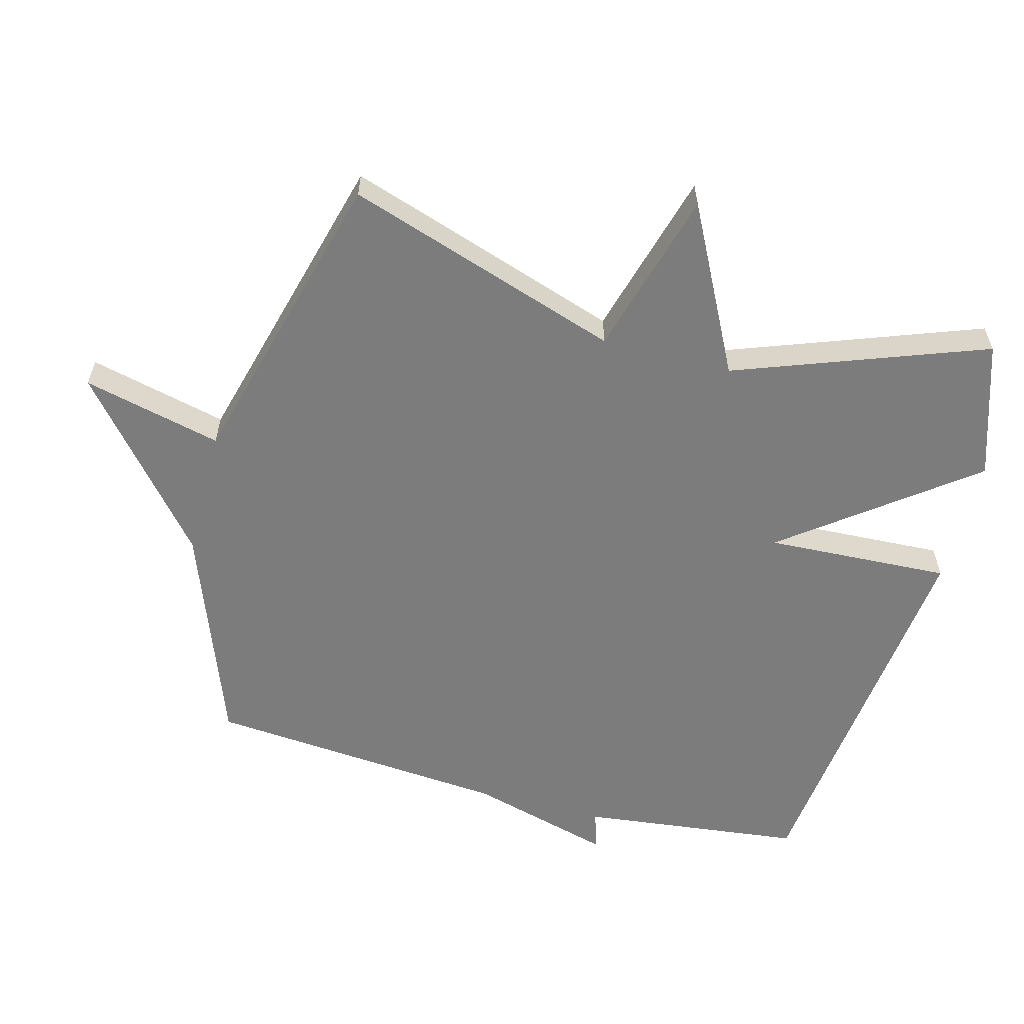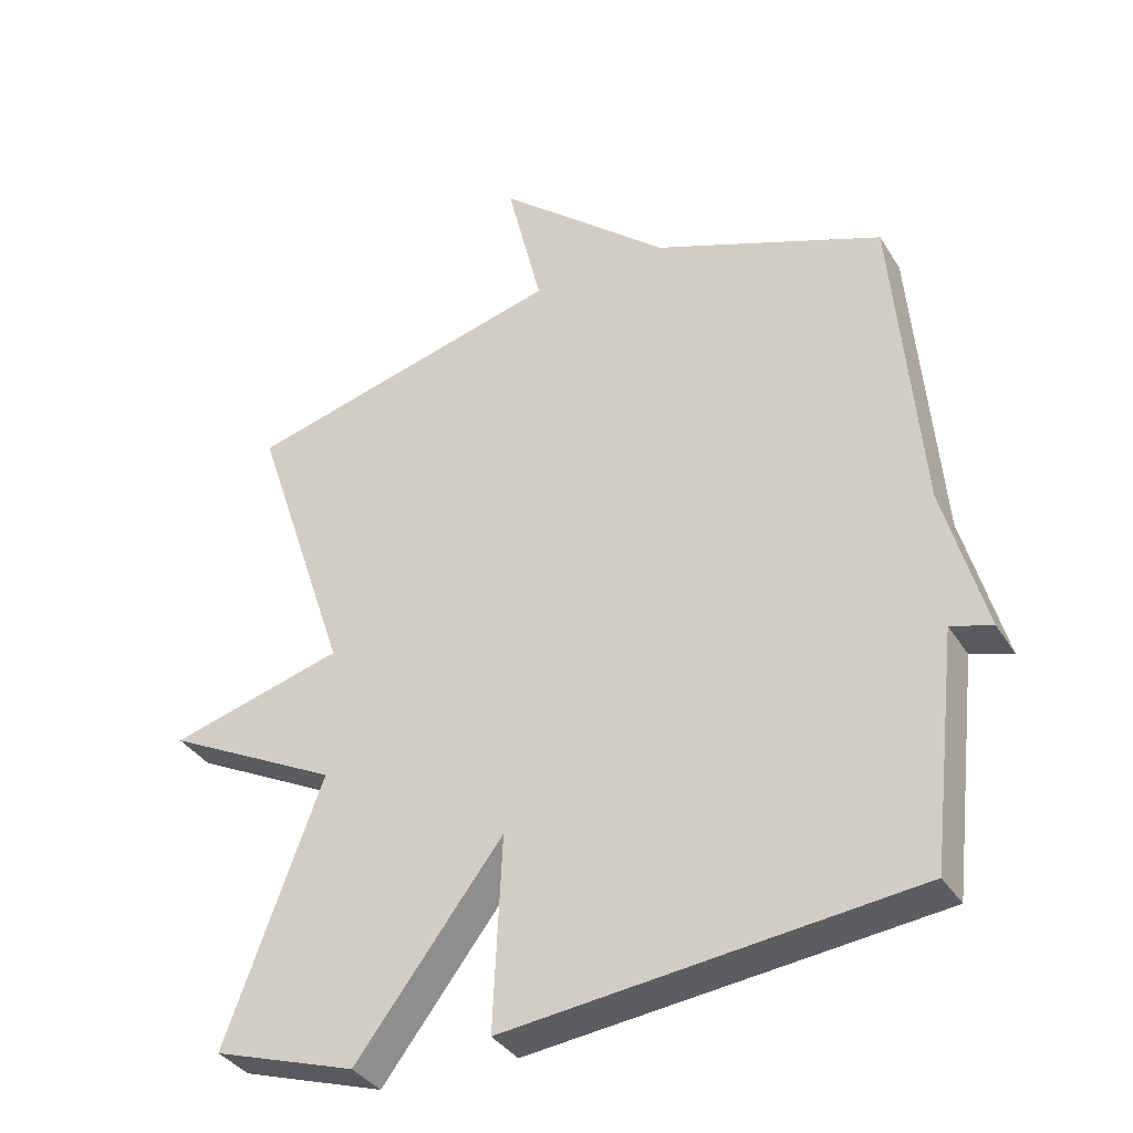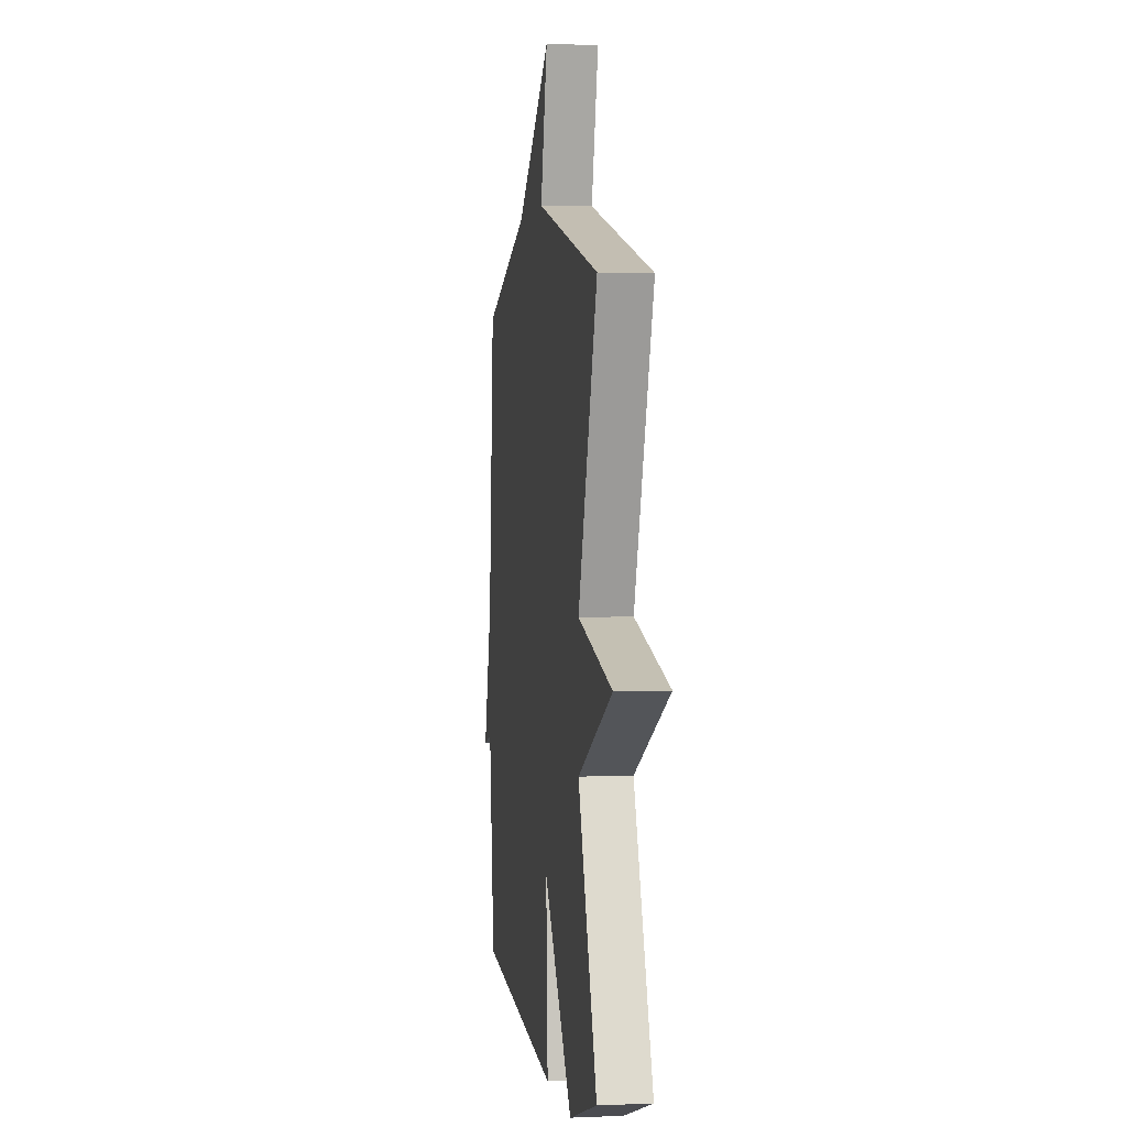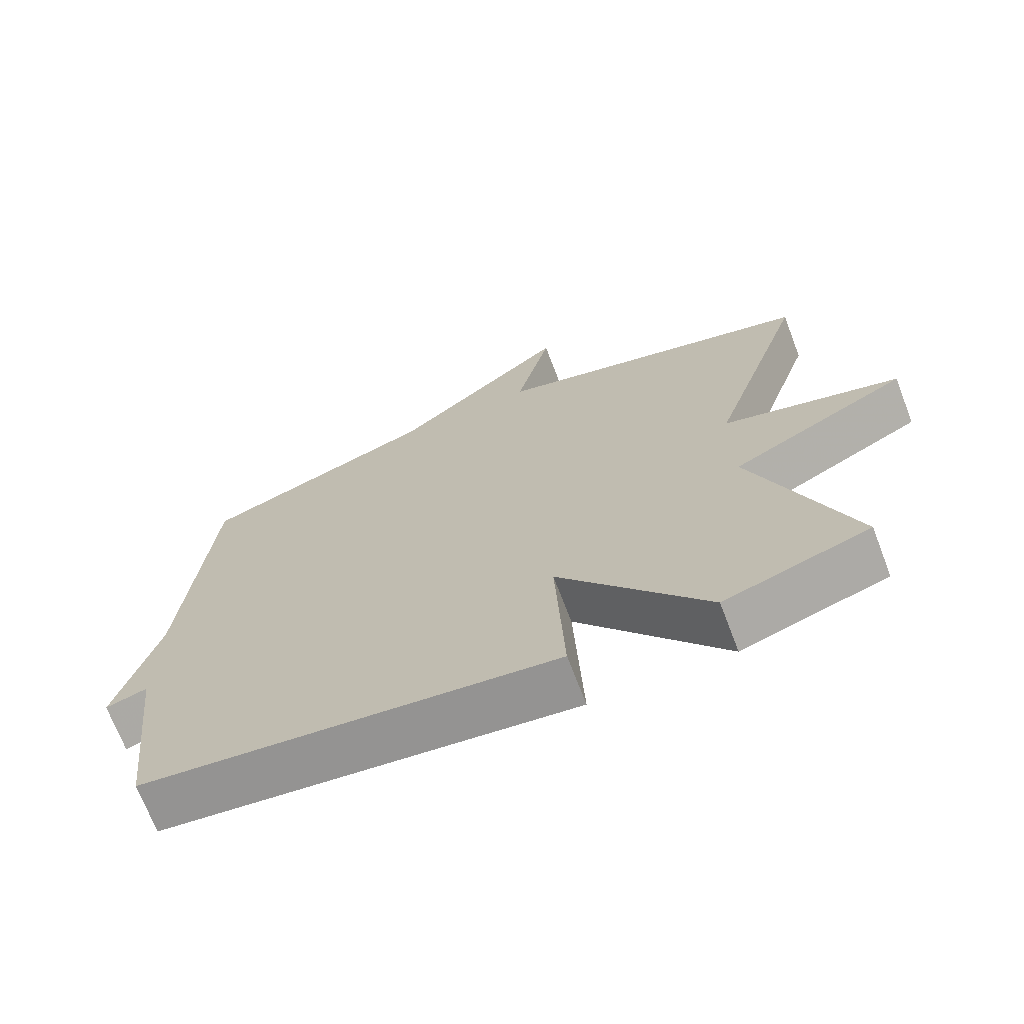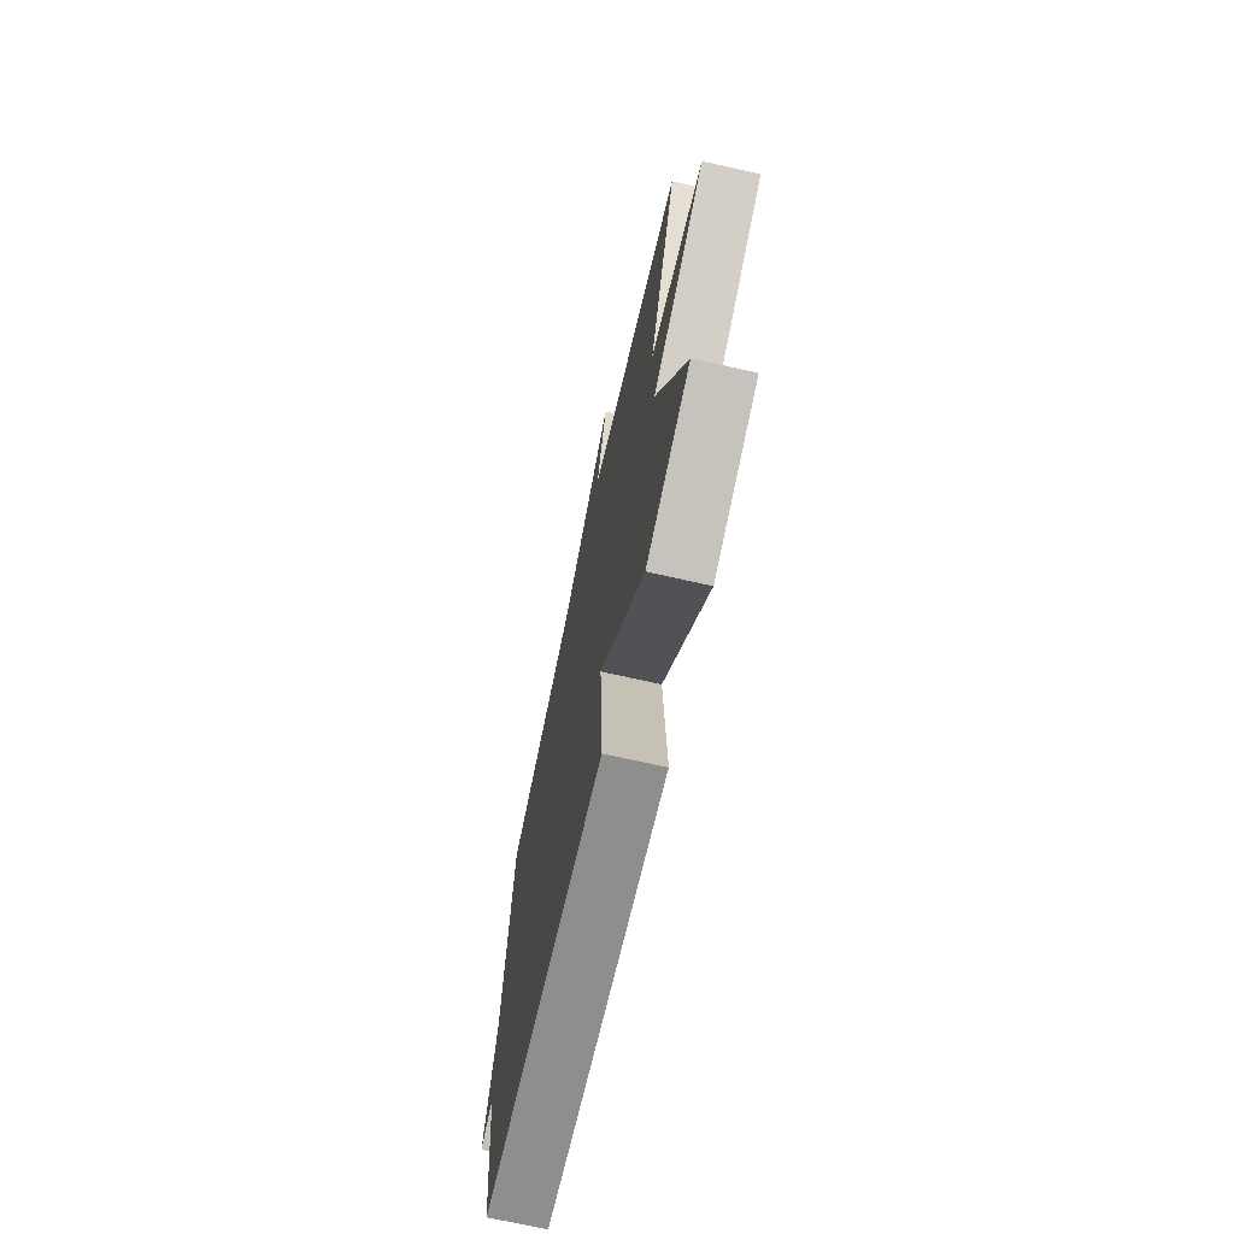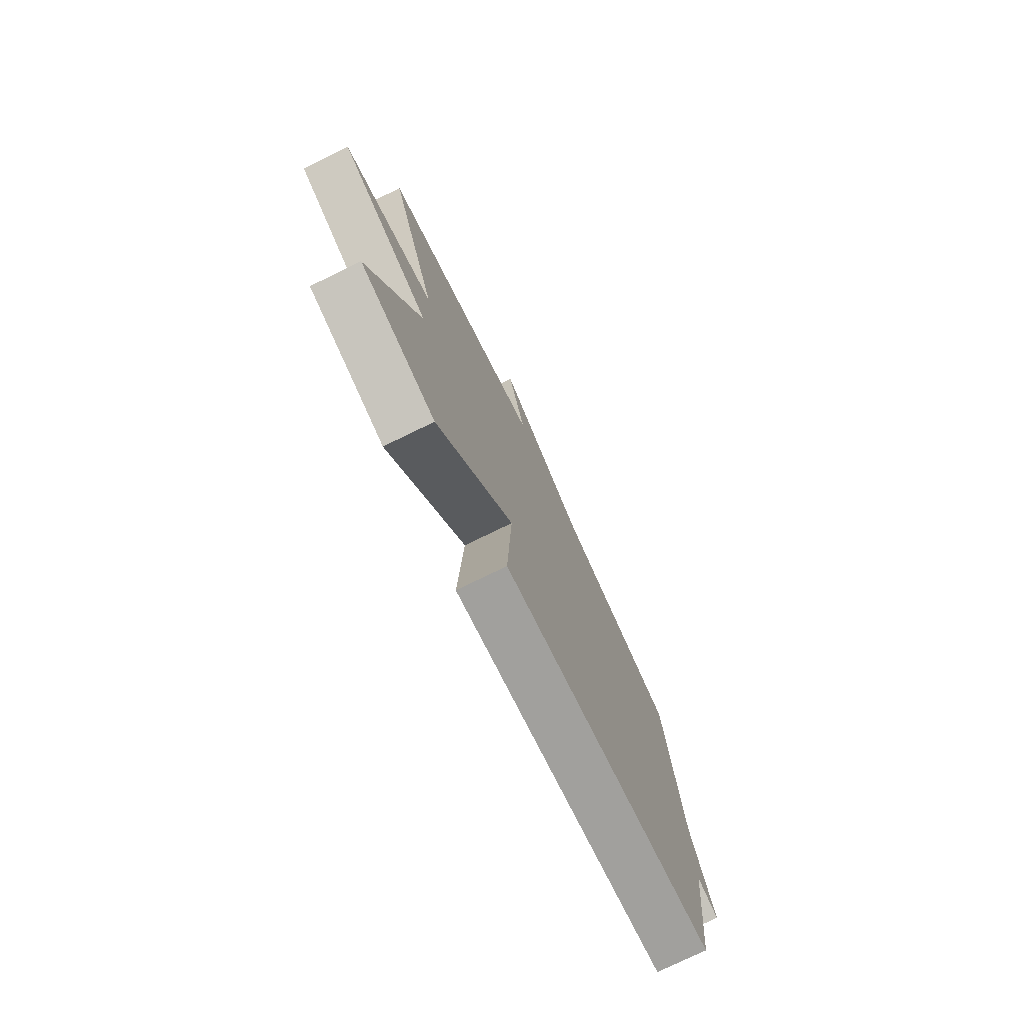
<metadata>
{"format":"obj","ext":"obj","renderer":"f3d","projection":"perspective","resolution":1024,"background":"white","views":[{"elev":-58.8,"azim":75.2,"up":"+Y"},{"elev":-35.7,"azim":-152.1,"up":"+Z"},{"elev":2.2,"azim":81.3,"up":"+Z"},{"elev":-70.2,"azim":20.9,"up":"+Z"},{"elev":-71.2,"azim":77.4,"up":"+Z"},{"elev":-77.1,"azim":115.9,"up":"+Z"}]}
</metadata>
<code>
v -0.5 0.07 0.5
v -0.165 0.07 0.625
v 0.086 0.07 0.836
v 0.035 0.07 0.625
v 0.5 0.07 0.5
v 0.36 0.07 0.081
v 0.613 0.07 0.01
v 0.36 0.07 -0.119
v 0.5 0.07 -0.5
v 0.293 0.07 -0.567
v 0.08 0.07 -0.286
v 0.093 0.07 -0.567
v -0.5 0.07 -0.5
v -0.539 0.07 -0.161
v -0.599 0.07 -0.179
v -0.539 0.07 0.039
v -0.5 0 0.5
v -0.165 0 0.625
v 0.086 0 0.836
v 0.035 0 0.625
v 0.5 0 0.5
v 0.36 0 0.081
v 0.613 0 0.01
v 0.36 0 -0.119
v 0.5 0 -0.5
v 0.293 0 -0.567
v 0.08 0 -0.286
v 0.093 0 -0.567
v -0.5 0 -0.5
v -0.539 0 -0.161
v -0.599 0 -0.179
v -0.539 0 0.039
f 14 15 16
f 16 1 2
f 14 16 2
f 13 14 2
f 12 13 2
f 11 12 2
f 10 11 2
f 9 10 2
f 8 9 2
f 6 7 8
f 6 8 2
f 4 5 6 2
f 2 3 4
f 32 31 30
f 18 17 32
f 18 32 30
f 18 30 29
f 18 29 28
f 18 28 27
f 18 27 26
f 18 26 25
f 18 25 24
f 24 23 22
f 18 24 22
f 18 22 21 20
f 20 19 18
f 1 17 18 2
f 2 18 19 3
f 3 19 20 4
f 4 20 21 5
f 5 21 22 6
f 6 22 23 7
f 7 23 24 8
f 8 24 25 9
f 9 25 26 10
f 10 26 27 11
f 11 27 28 12
f 12 28 29 13
f 13 29 30 14
f 14 30 31 15
f 15 31 32 16
f 16 32 17 1

</code>
